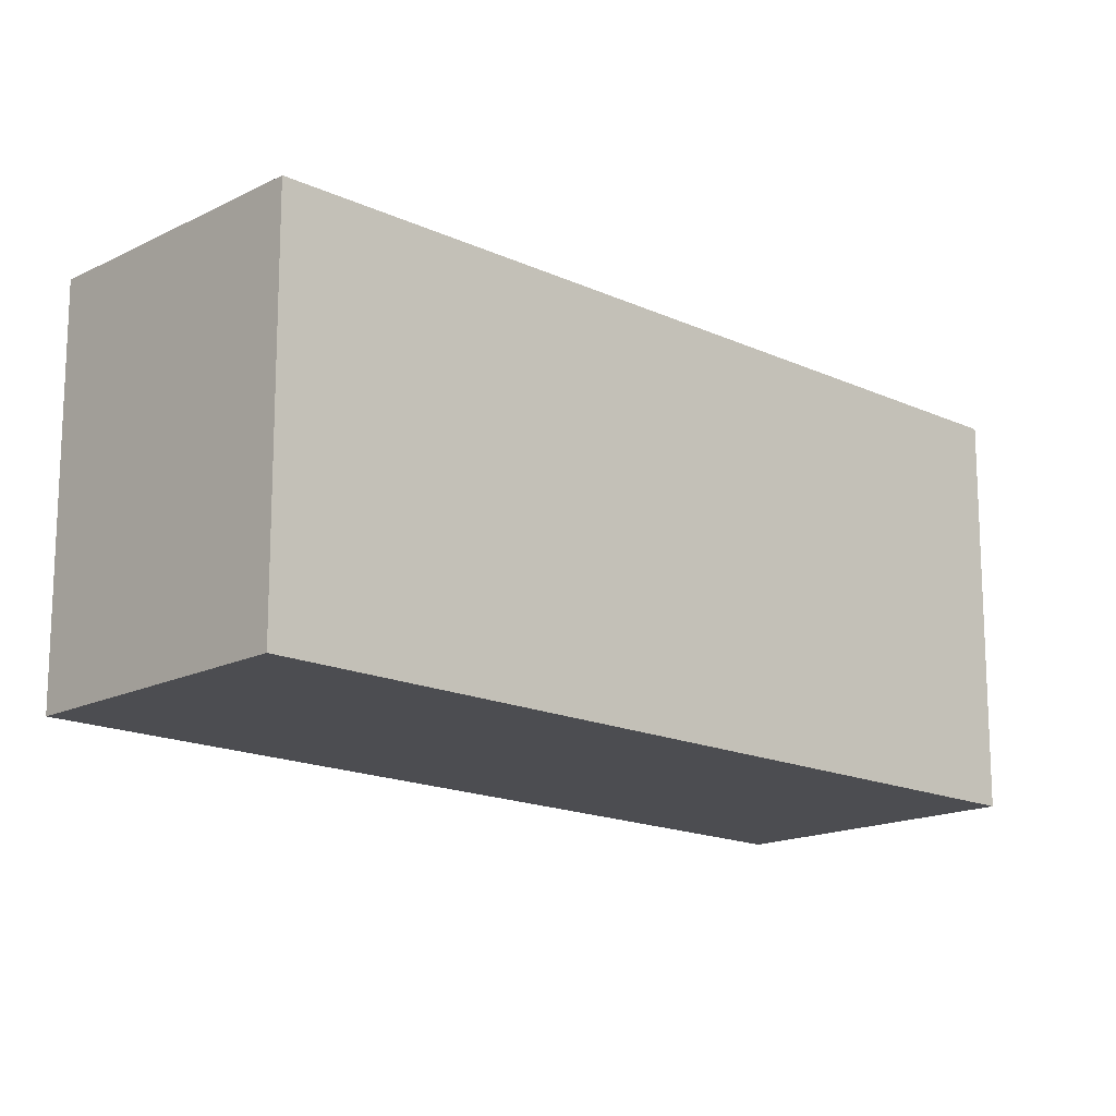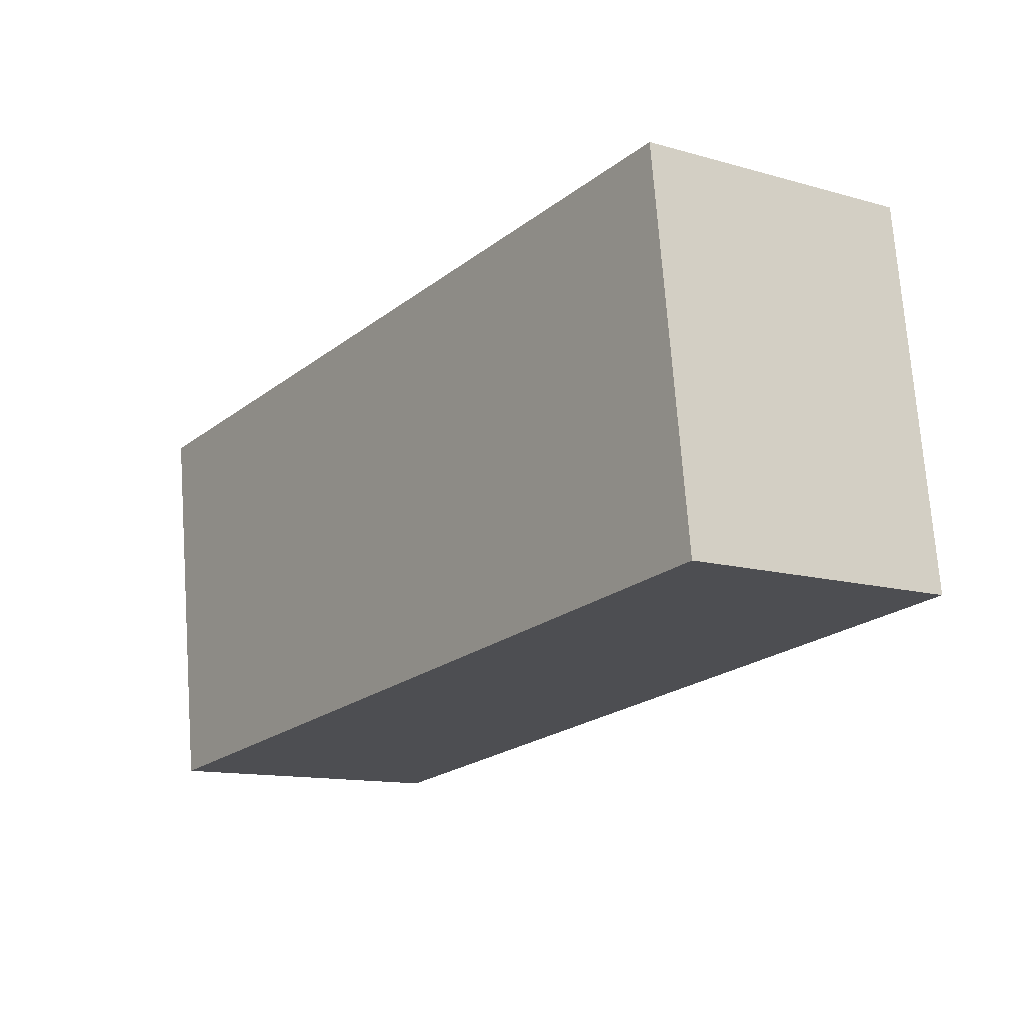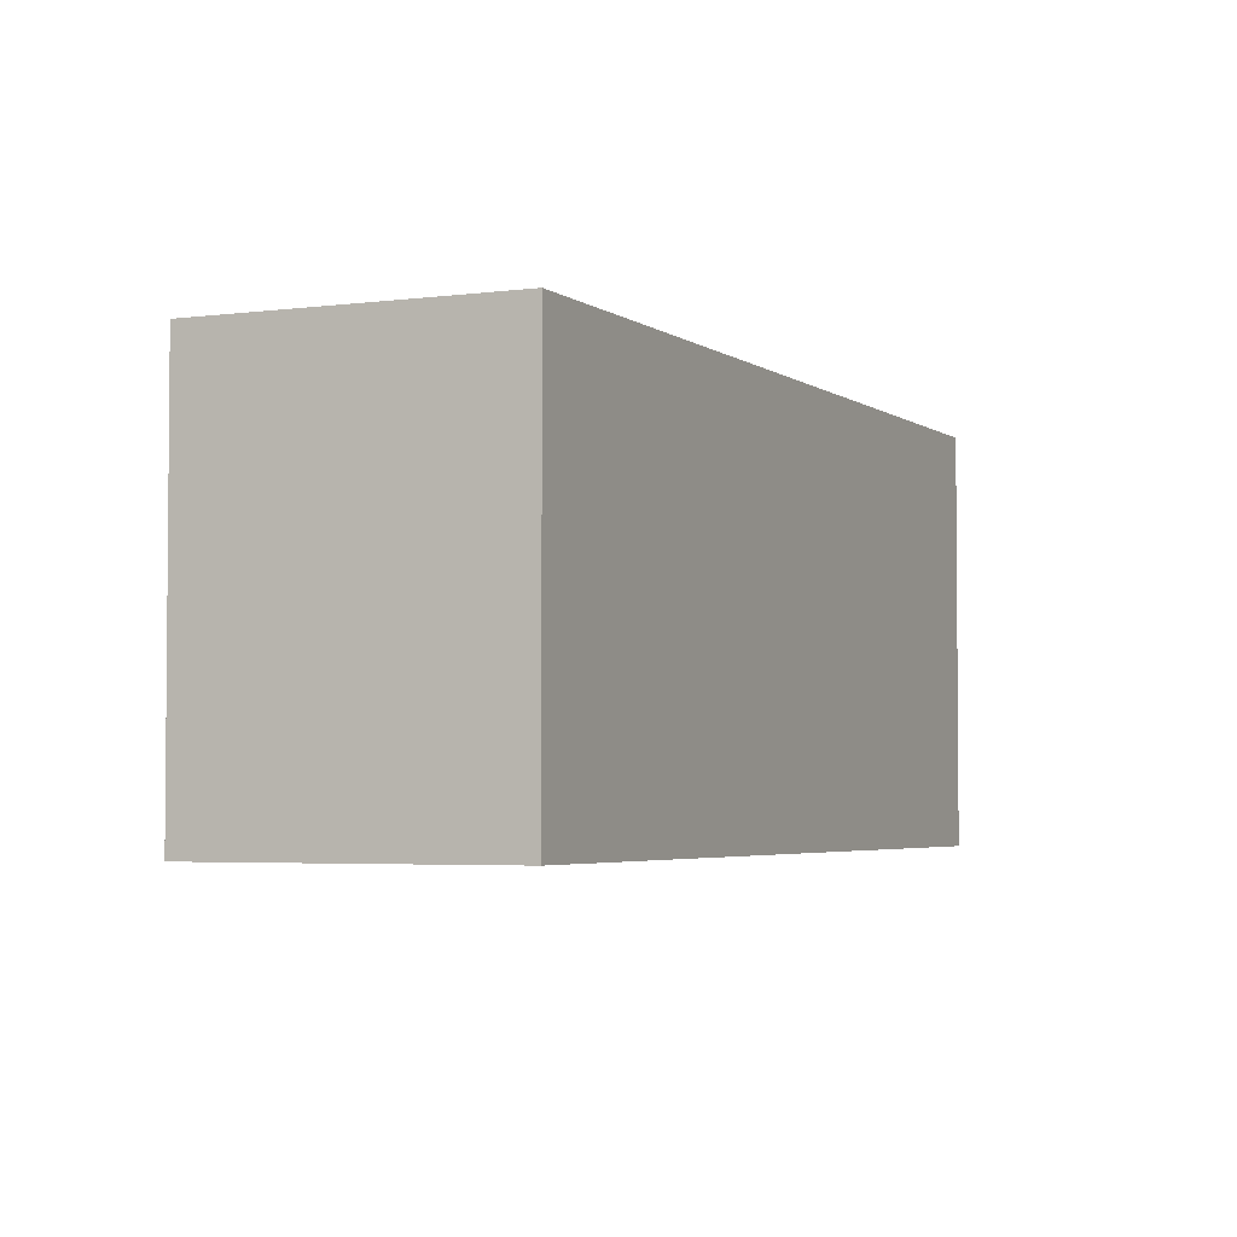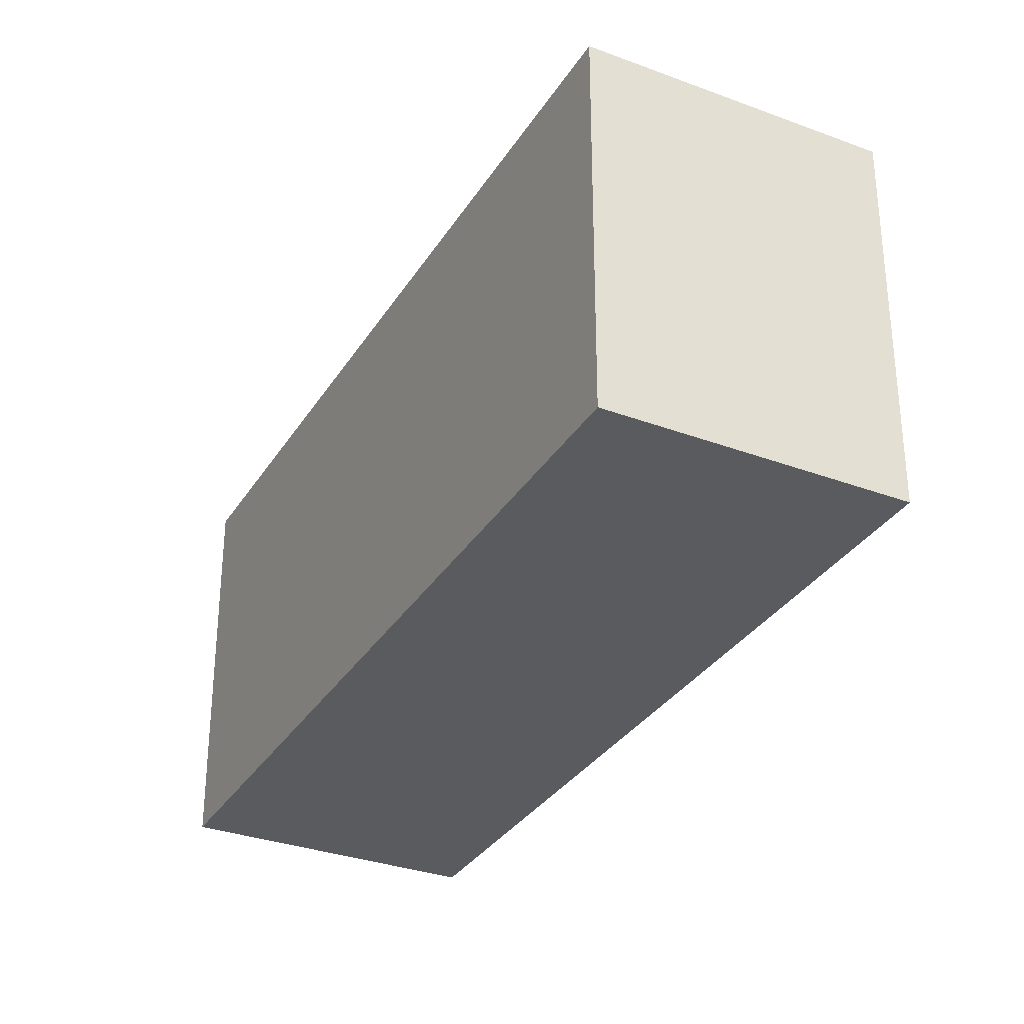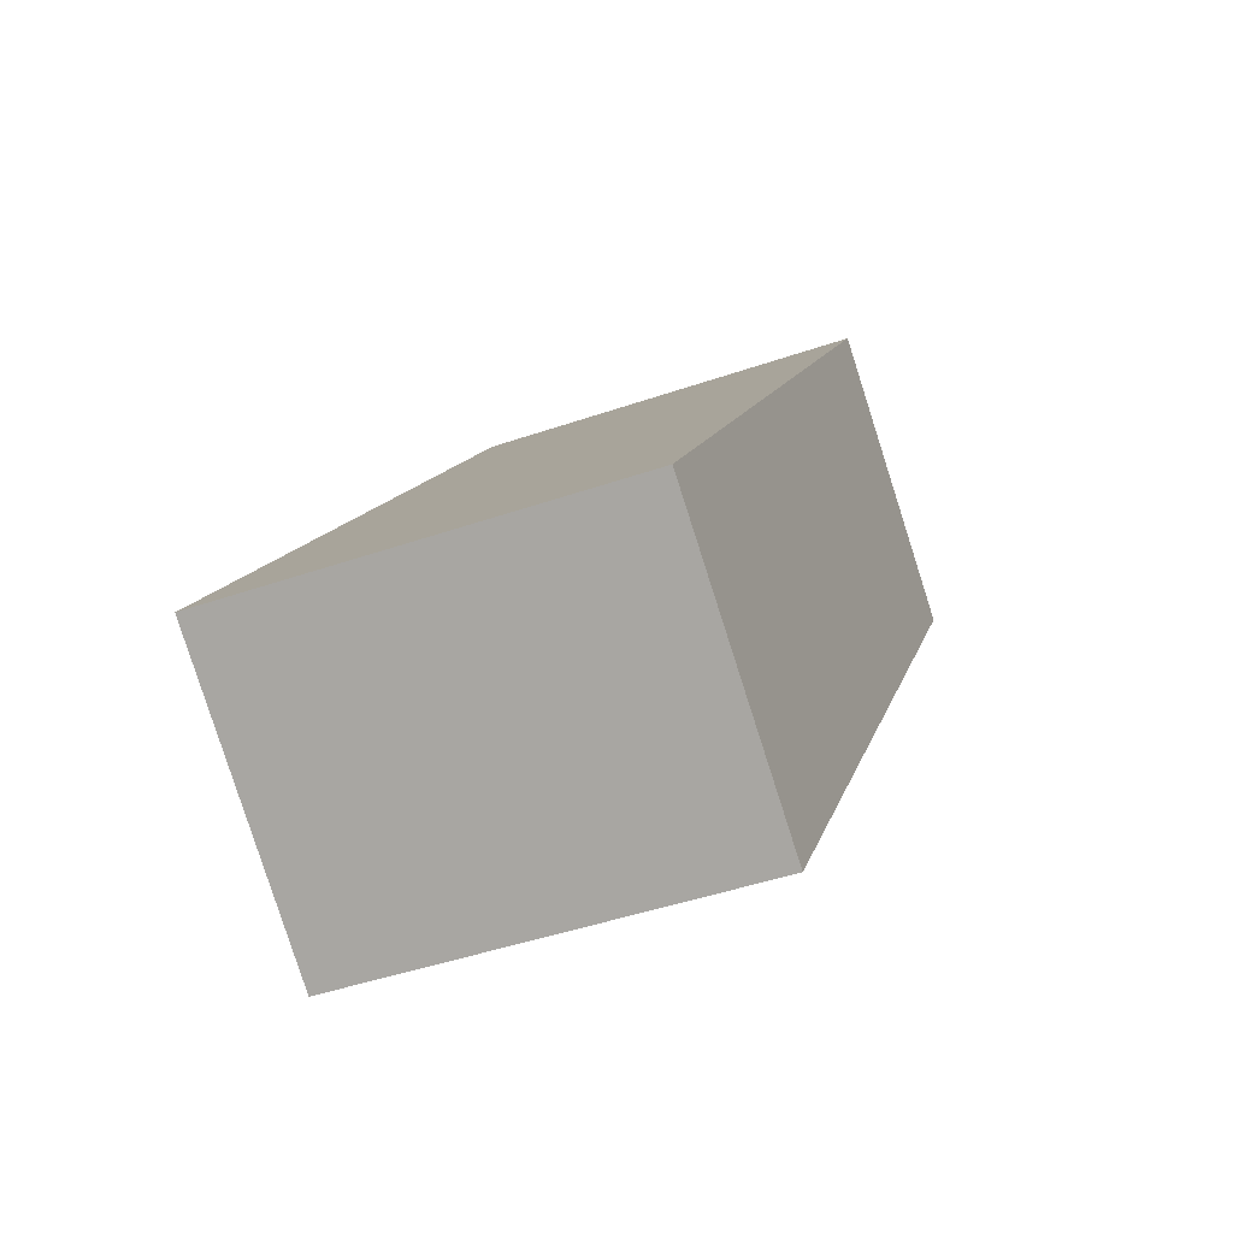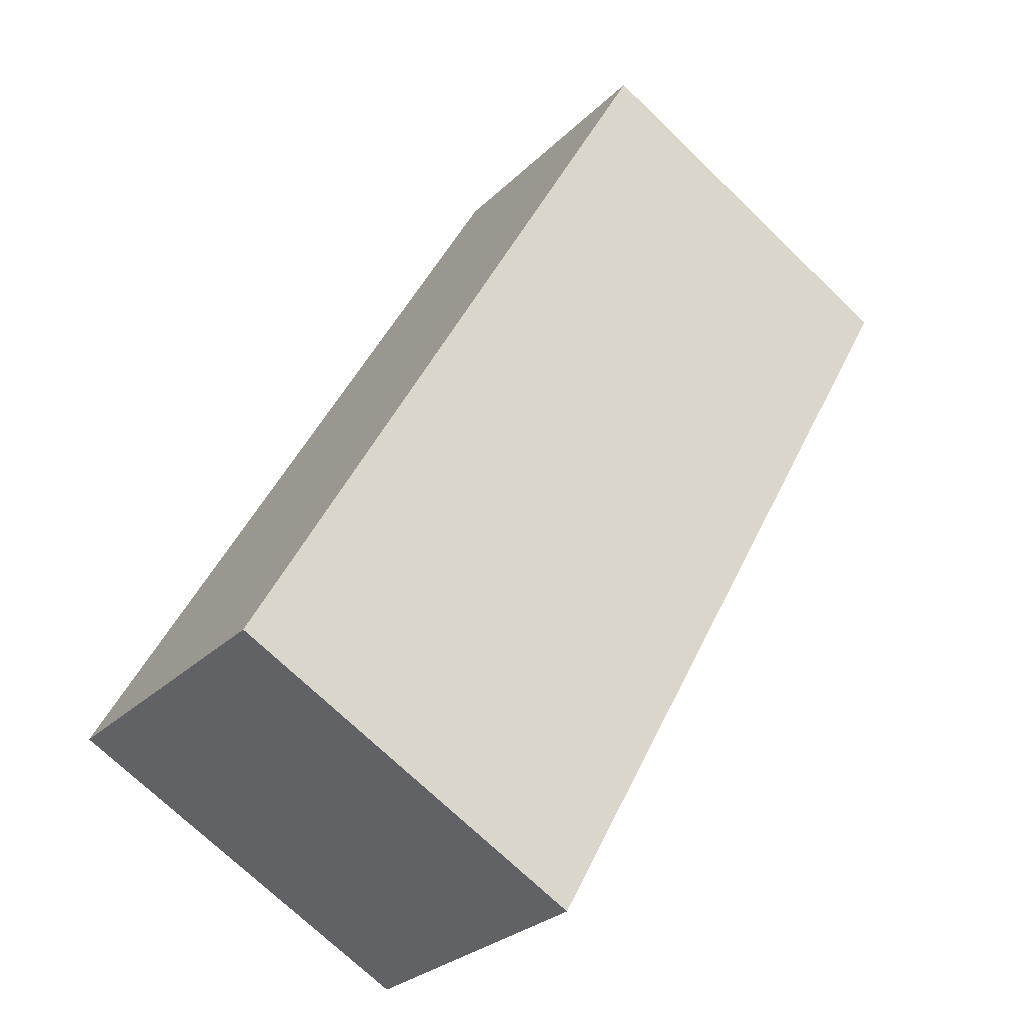
<metadata>
{"format":"obj","ext":"obj","renderer":"f3d","projection":"perspective","resolution":1024,"background":"white","views":[{"elev":-16.2,"azim":10.7,"up":"+Y"},{"elev":72.5,"azim":175.8,"up":"+Z"},{"elev":-3.6,"azim":-10.7,"up":"+Y"},{"elev":-32.3,"azim":117.5,"up":"+Y"},{"elev":-44.9,"azim":111.9,"up":"+Z"},{"elev":-71.8,"azim":-134.0,"up":"+Z"}]}
</metadata>
<code>
v  2.159 1.645 -3.055
v  1.027 1.645 0.736
v  3.214 1.645 -2.322
v  0 1.645 1.007e-16
v  3.214 1.422e-16 -2.322
v  2.159 1.871e-16 -3.055
v  0 0 0
v  1.027 -4.507e-17 0.736
g defaultobject
f 1 2 3
f 2 1 4
f 5 1 3
f 1 5 6
f 6 4 1
f 4 6 7
f 7 2 4
f 2 7 8
f 8 3 2
f 3 8 5
f 8 6 5
f 6 8 7

</code>
